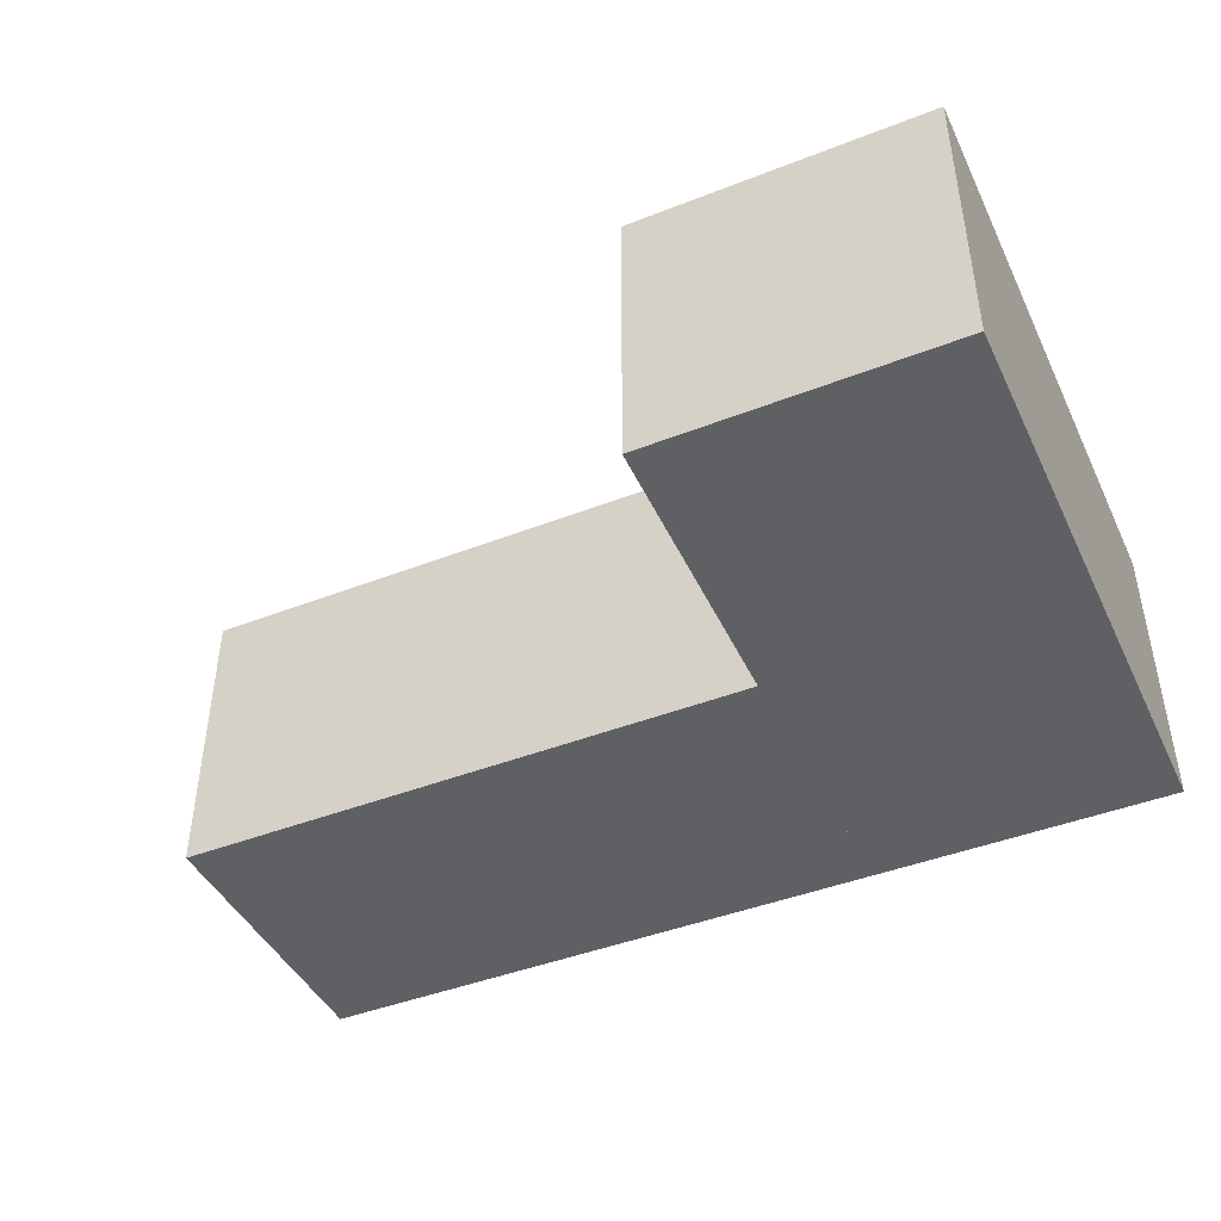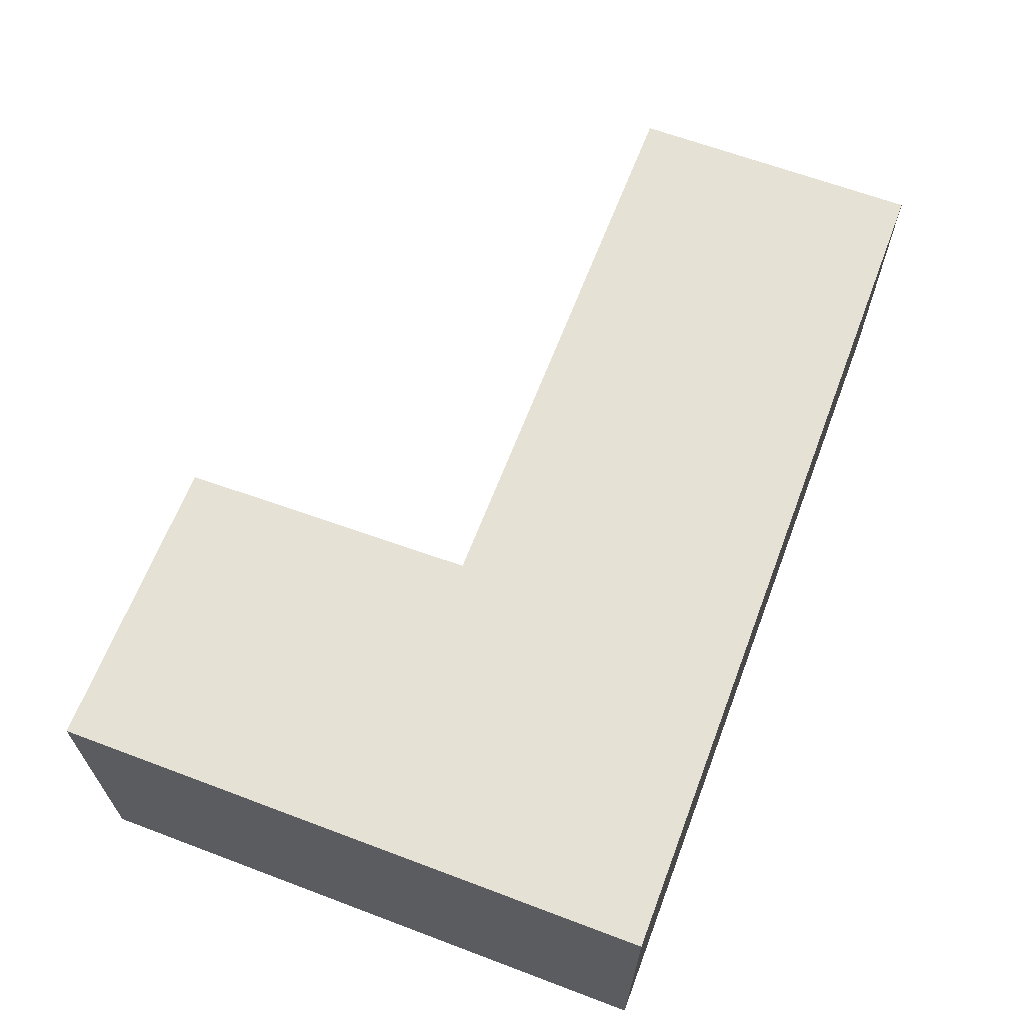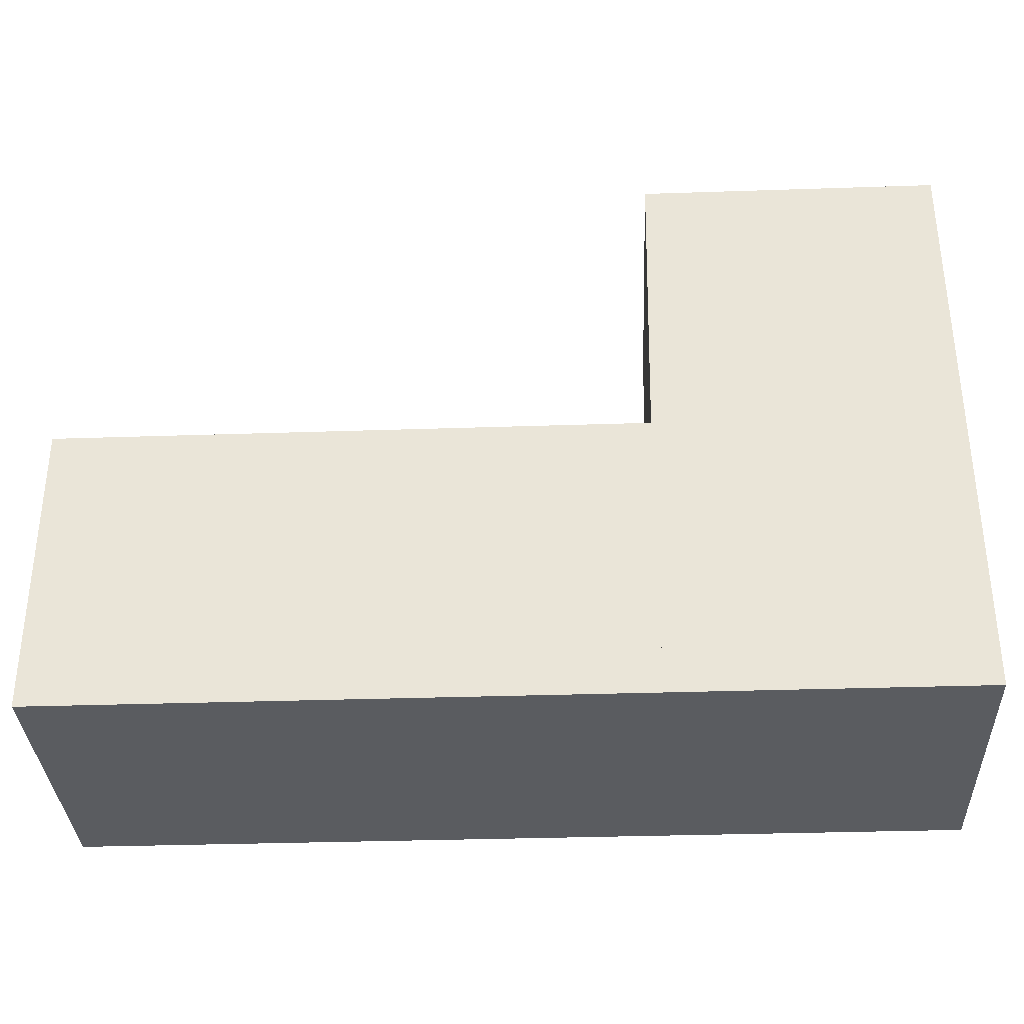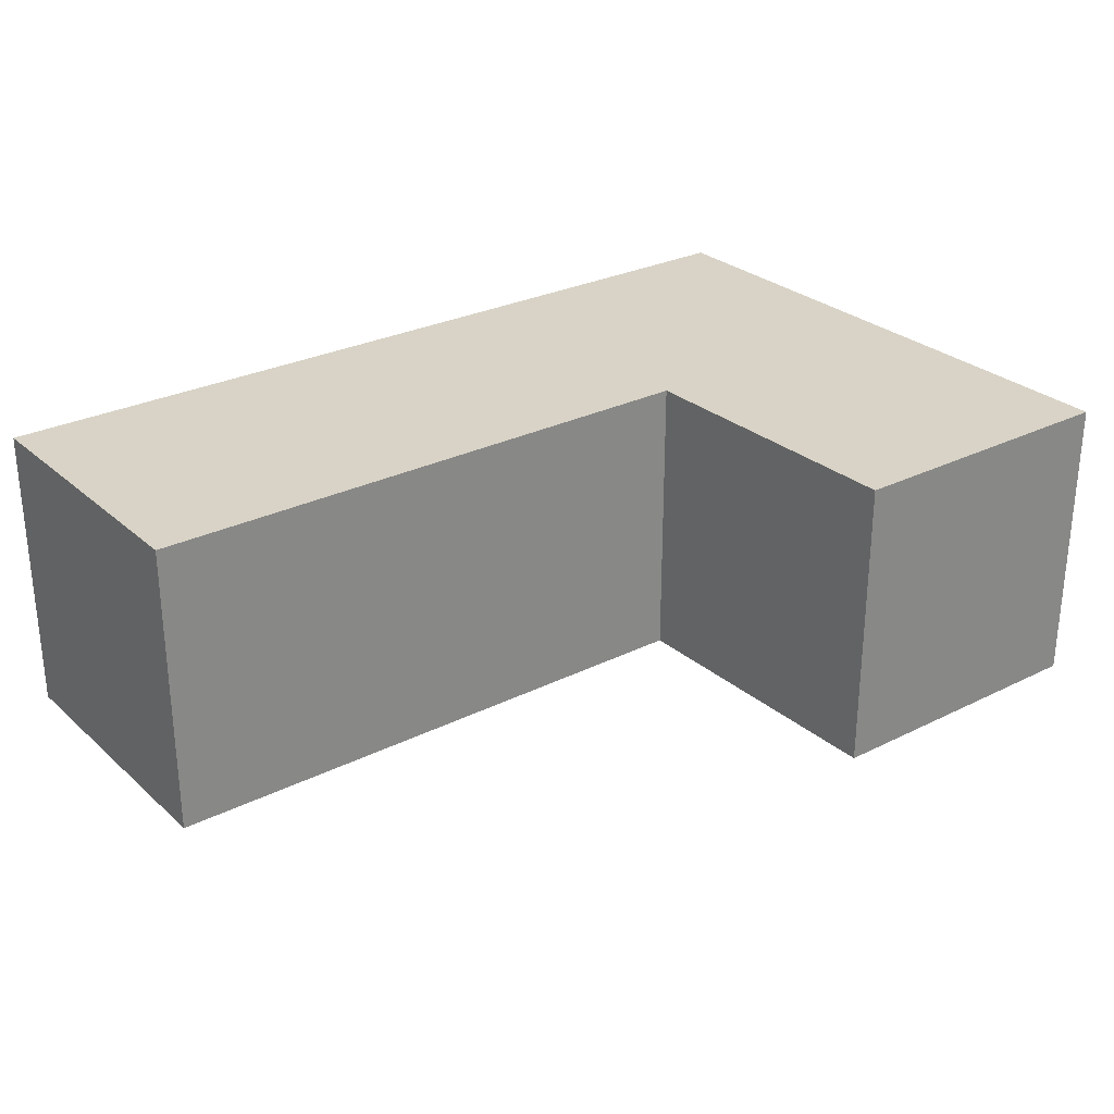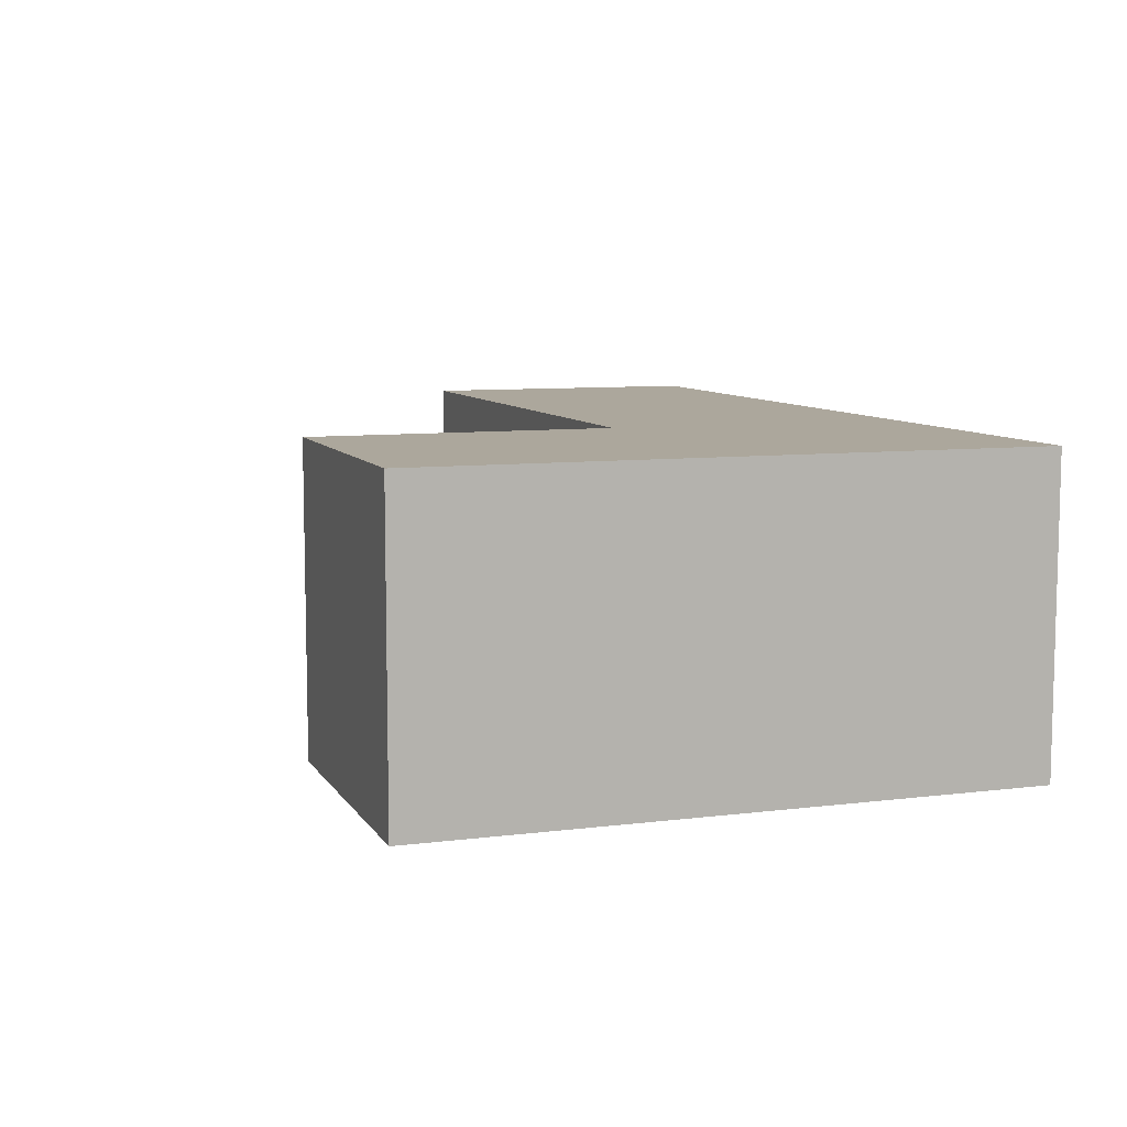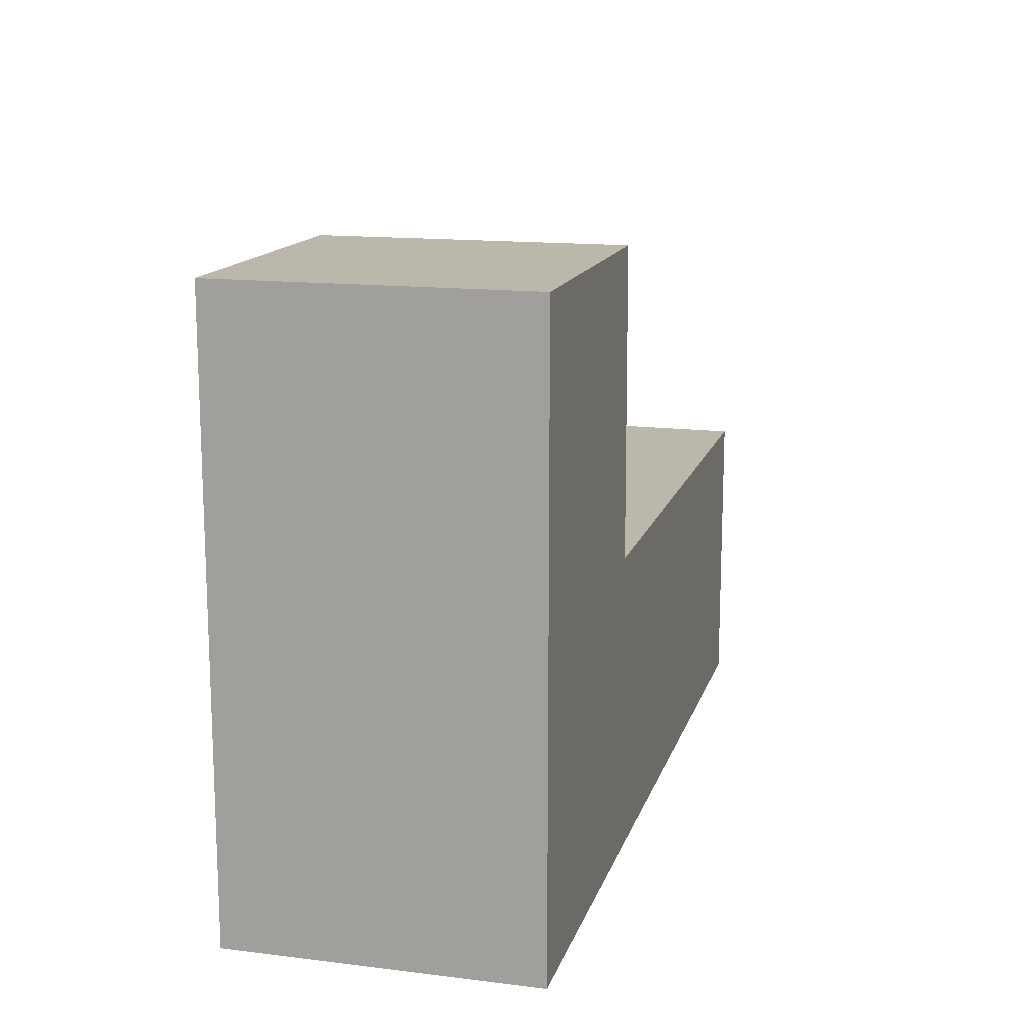
<metadata>
{"format":"obj","ext":"obj","renderer":"f3d","projection":"perspective","resolution":1024,"background":"white","views":[{"elev":-44.0,"azim":-155.4,"up":"+Z"},{"elev":64.3,"azim":-69.2,"up":"+Z"},{"elev":-33.9,"azim":-177.4,"up":"+Y"},{"elev":27.9,"azim":142.8,"up":"+Z"},{"elev":8.3,"azim":-109.0,"up":"+Z"},{"elev":14.5,"azim":-75.1,"up":"+Y"}]}
</metadata>
<code>
o convex_0
v -0.01449 0.07401 0.02945
v -0.07369 -0.0444 -0.02976
v -0.01355 -0.0444 -0.02976
v -0.07369 -0.0444 0.02945
v -0.07369 0.07401 -0.02976
v -0.01355 -0.0444 0.02945
v -0.07369 0.07401 0.02945
v -0.01449 0.07401 -0.02976
v -0.01355 0.0148 -0.02976
v -0.01355 0.0148 0.02945
f 6 9 10
f 2 3 4
f 3 2 5
f 2 4 5
f 4 3 6
f 1 4 6
f 4 1 7
f 1 5 7
f 5 4 7
f 5 1 8
f 3 5 8
f 6 3 9
f 8 1 9
f 3 8 9
f 1 6 10
f 9 1 10
o convex_1
v -0.01355 -0.0444 -0.02976
v 0.103 0.0148 0.02945
v 0.103 -0.0444 0.02945
v 0.103 0.0148 -0.02976
v -0.01355 0.0148 0.02945
v 0.103 -0.0444 -0.02976
v -0.01355 -0.0444 0.02945
v -0.01355 0.0148 -0.02976
f 15 14 18
f 12 13 14
f 13 12 15
f 12 14 15
f 13 11 16
f 14 13 16
f 11 14 16
f 11 13 17
f 15 11 17
f 13 15 17
f 14 11 18
f 11 15 18

</code>
